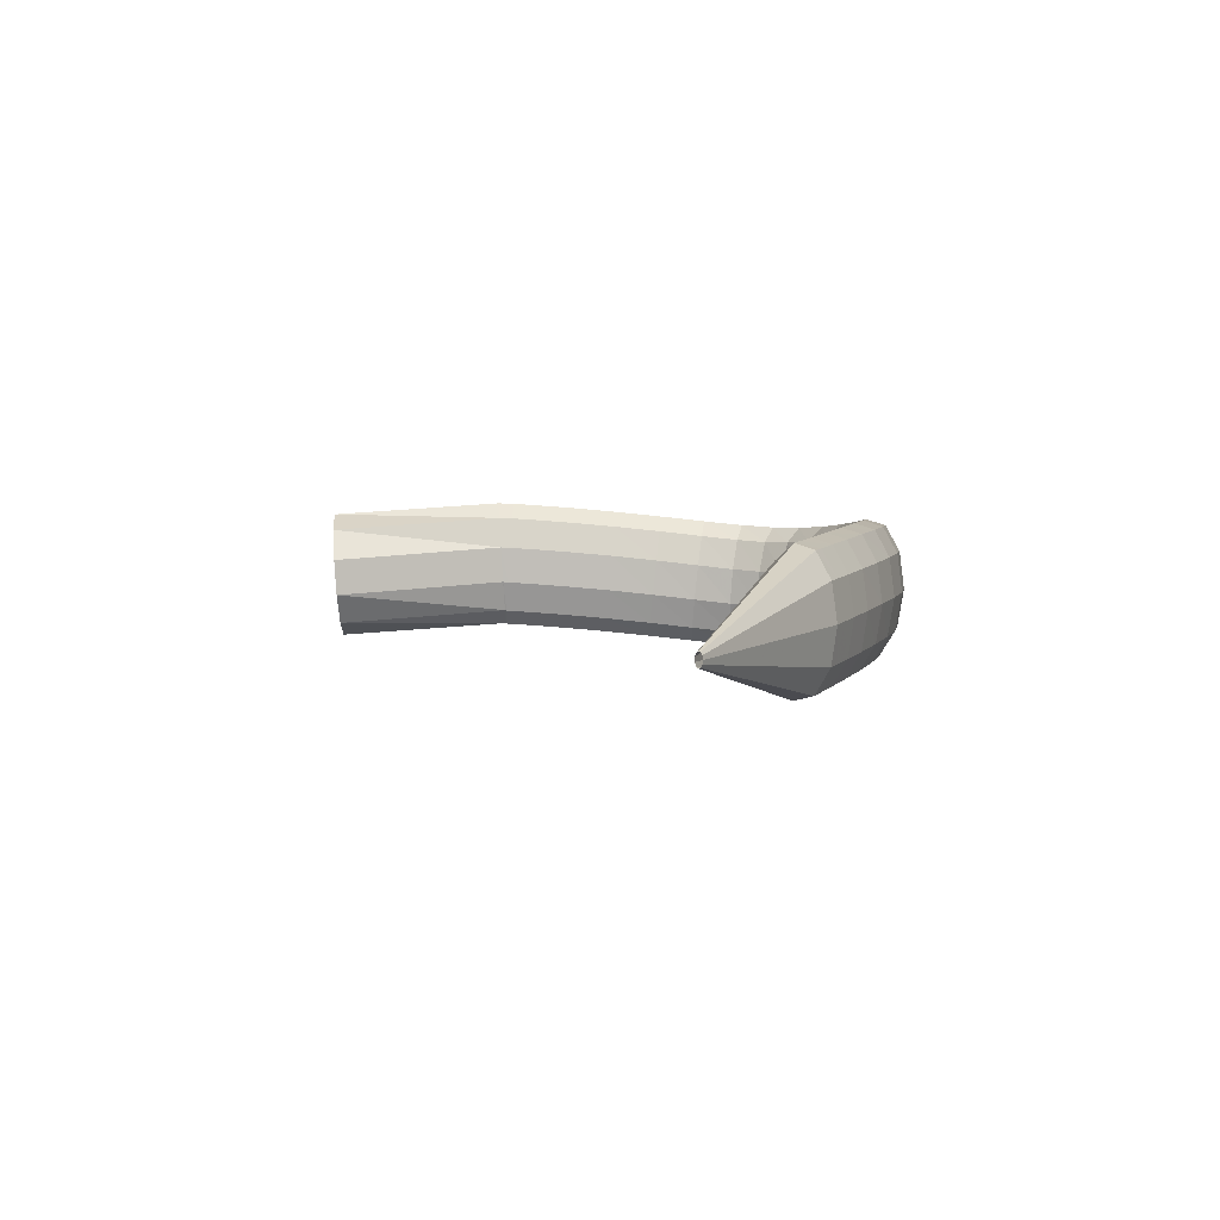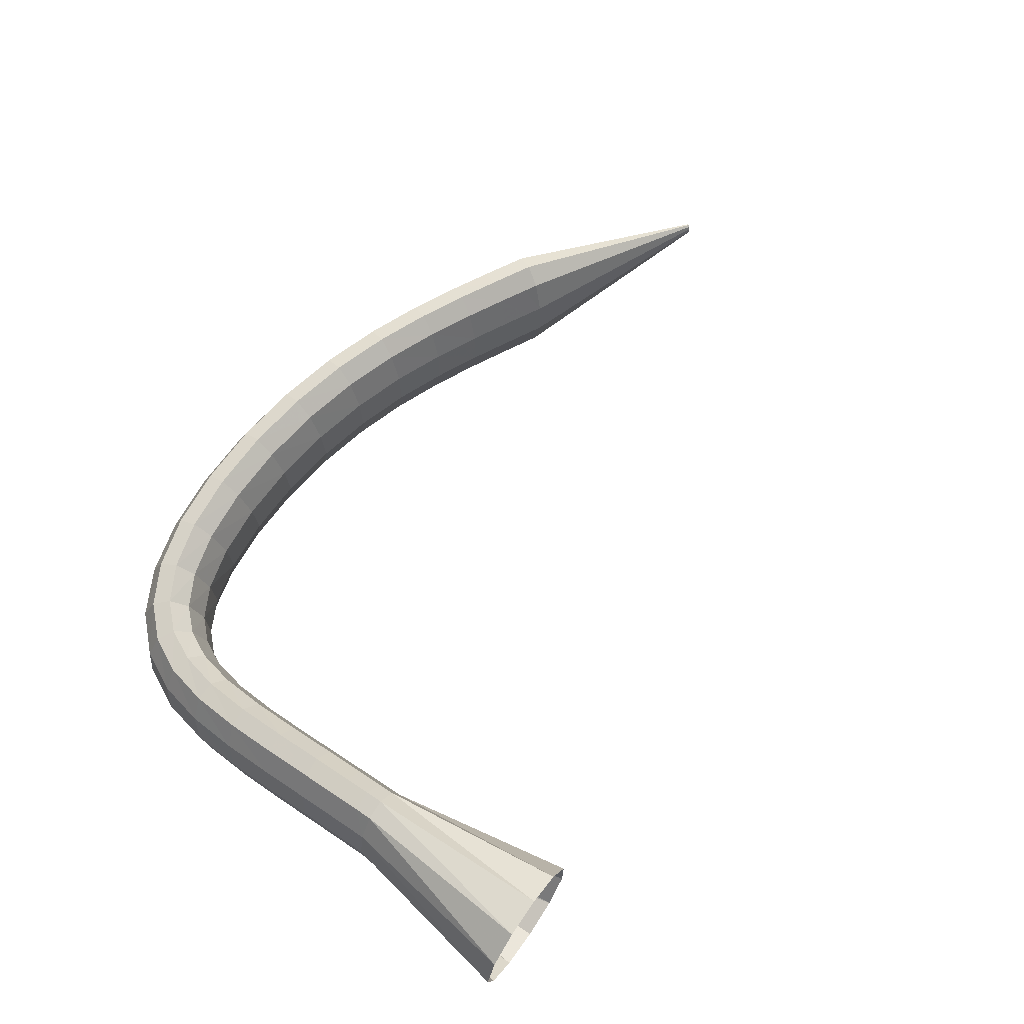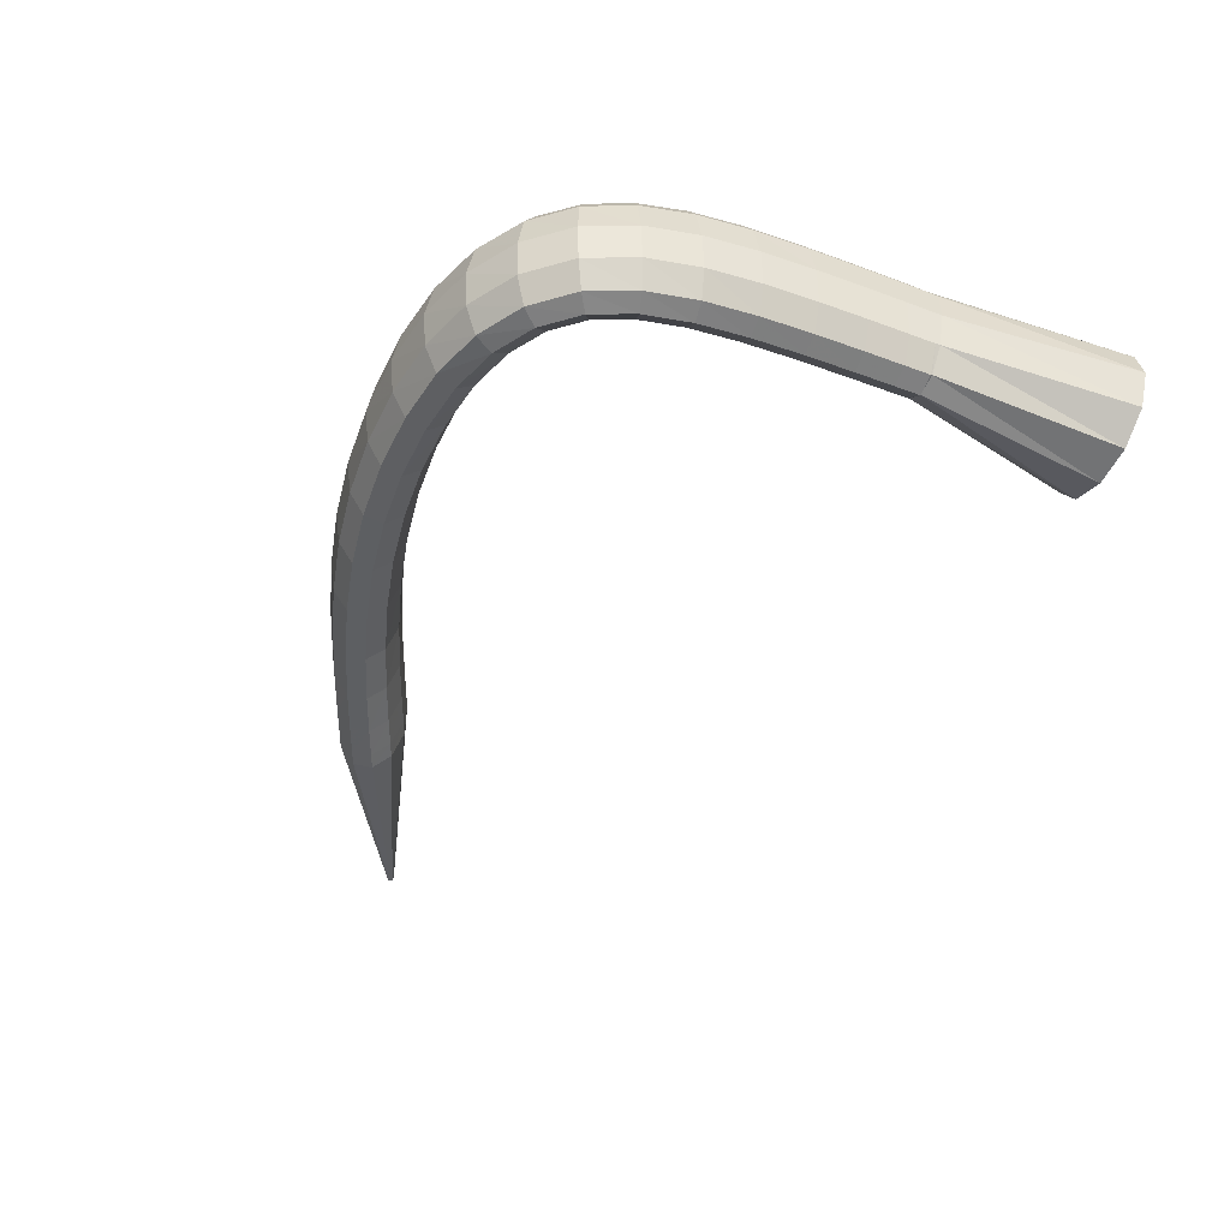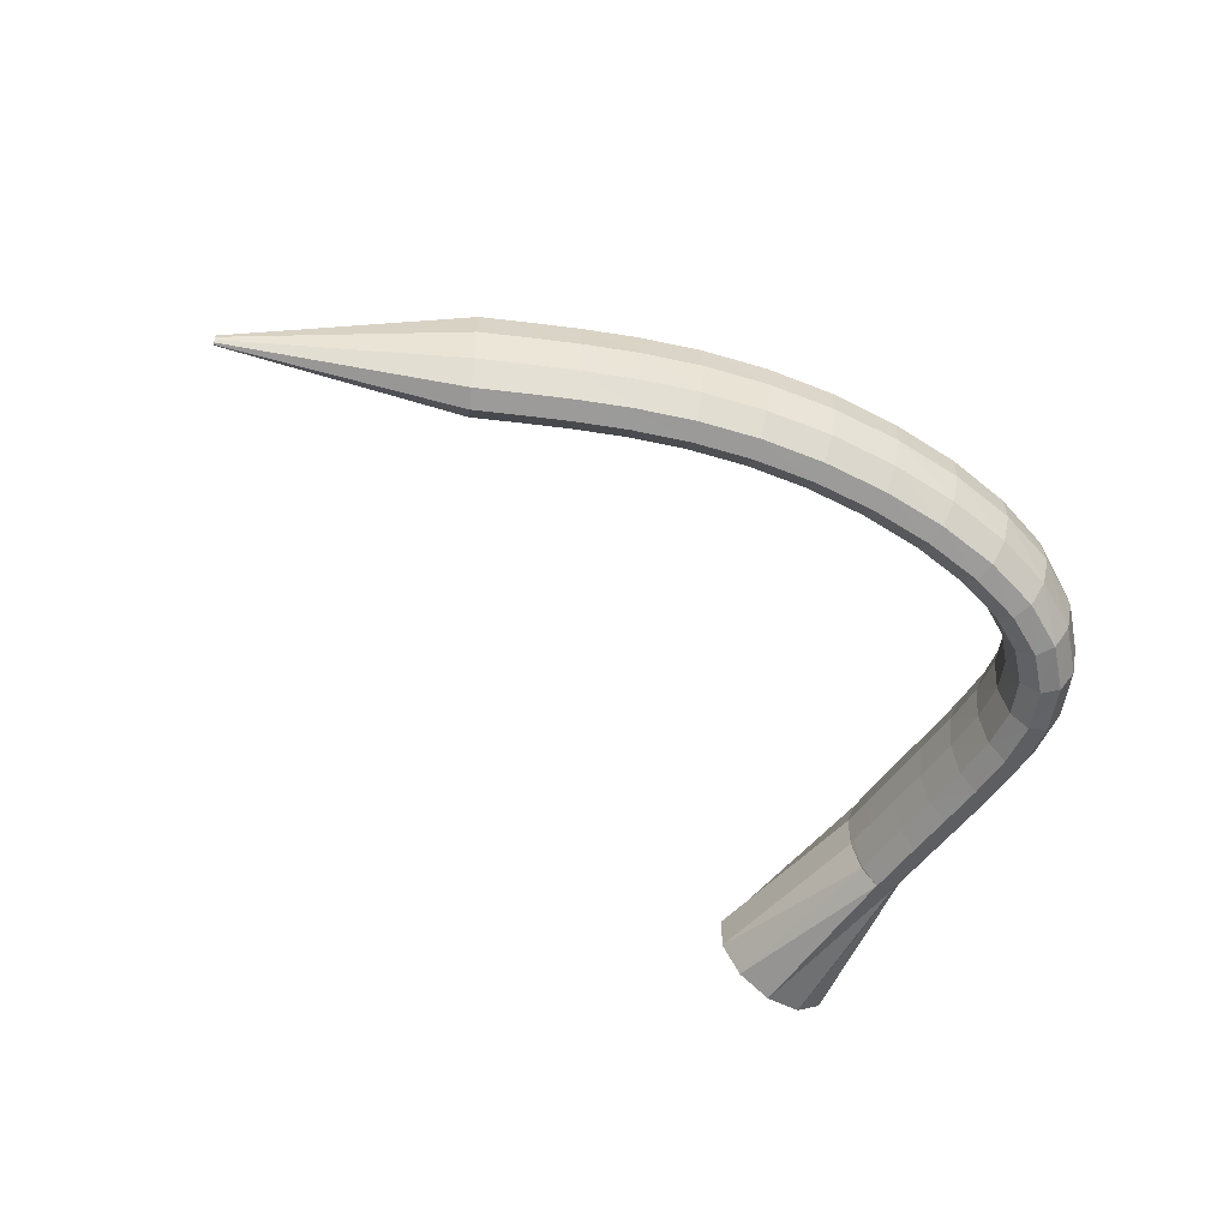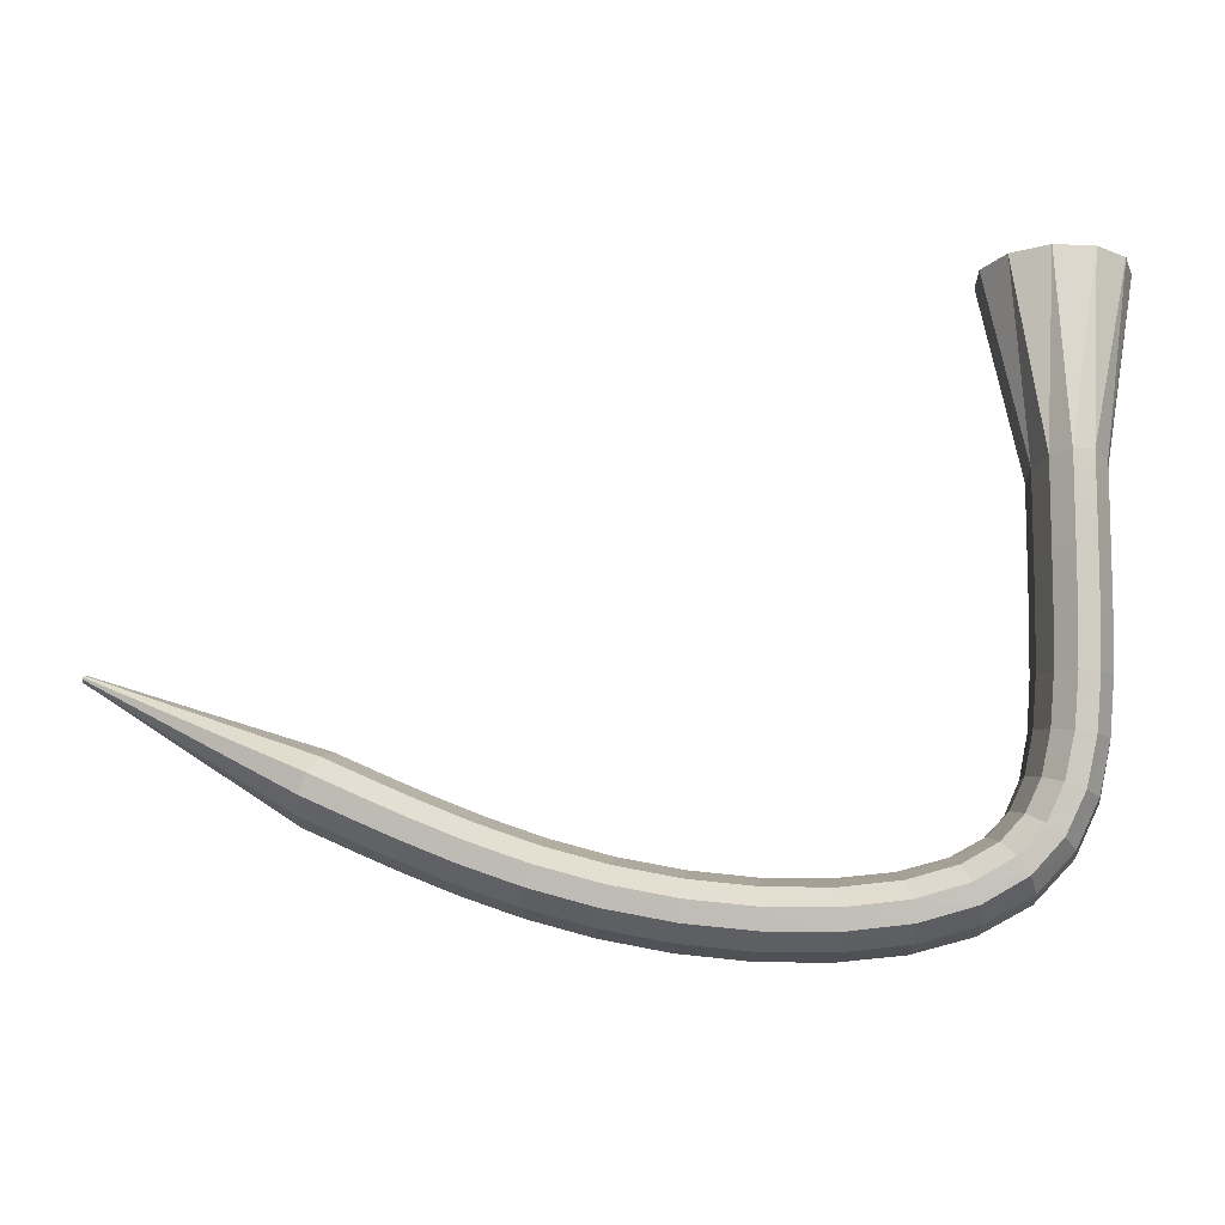
<metadata>
{"format":"obj","ext":"obj","renderer":"f3d","projection":"perspective","resolution":1024,"background":"white","views":[{"elev":7.4,"azim":-91.6,"up":"+Z"},{"elev":59.3,"azim":125.7,"up":"+Z"},{"elev":-49.5,"azim":65.0,"up":"+Z"},{"elev":-53.6,"azim":-32.1,"up":"+Z"},{"elev":-13.2,"azim":4.8,"up":"+Y"}]}
</metadata>
<code>
g tube1
v 103.9 91.66 197.3
v 103.9 91.69 197
v 103.9 91.79 196.8
v 104 91.92 196.8
v 104 92.03 196.9
v 104.1 92.1 197.1
v 104.1 92.1 197.4
v 104 92.03 197.7
v 104 91.92 197.8
v 103.9 91.79 197.7
v 103.9 91.7 197.6
v 103.9 91.66 197.3
v 118 82.39 197.3
v 118.1 82.74 194.6
v 118.6 83.69 192.7
v 119.2 84.95 192.3
v 119.7 86.11 193.5
v 120.1 86.8 195.9
v 120.1 86.81 198.7
v 119.7 86.13 201.1
v 119.2 84.97 202.2
v 118.6 83.72 201.8
v 118.1 82.75 200
v 118 82.39 197.3
v 119.1 81.86 197.3
v 119.3 82.21 194.6
v 119.7 83.16 192.8
v 120.3 84.43 192.4
v 120.9 85.6 193.5
v 121.1 86.31 195.9
v 121.1 86.32 198.7
v 120.8 85.65 201.1
v 120.2 84.49 202.3
v 119.7 83.22 201.9
v 119.2 82.24 200
v 119.1 81.86 197.3
v 121.2 80.91 197.3
v 121.4 81.25 194.6
v 121.8 82.22 192.8
v 122.4 83.48 192.4
v 122.9 84.66 193.5
v 123.2 85.37 195.9
v 123.2 85.38 198.7
v 122.9 84.7 201.1
v 122.3 83.54 202.3
v 121.7 82.26 201.9
v 121.3 81.28 200
v 121.2 80.91 197.3
v 124.1 79.61 197.4
v 124.3 79.97 194.7
v 124.7 80.95 192.8
v 125.2 82.23 192.4
v 125.7 83.41 193.6
v 126 84.12 196
v 126 84.12 198.8
v 125.7 83.43 201.1
v 125.2 82.25 202.3
v 124.7 80.97 201.9
v 124.2 79.98 200.1
v 124.1 79.61 197.4
v 127.6 78.16 197.4
v 127.8 78.54 194.7
v 128.1 79.55 192.8
v 128.6 80.85 192.4
v 129.1 82.04 193.6
v 129.4 82.74 196
v 129.4 82.73 198.8
v 129.1 82 201.1
v 128.7 80.8 202.3
v 128.2 79.5 201.9
v 127.8 78.51 200.1
v 127.6 78.16 197.4
v 131.7 76.73 197.3
v 131.7 77.15 194.6
v 132 78.19 192.7
v 132.4 79.53 192.3
v 132.8 80.73 193.5
v 133.1 81.42 195.9
v 133.2 81.38 198.7
v 133 80.62 201.1
v 132.6 79.38 202.2
v 132.2 78.06 201.8
v 131.8 77.07 200
v 131.7 76.73 197.3
v 136 75.52 197.1
v 136 75.97 194.4
v 136.1 77.05 192.6
v 136.4 78.41 192.2
v 136.8 79.63 193.4
v 137 80.32 195.7
v 137.2 80.26 198.5
v 137.1 79.46 200.9
v 136.9 78.19 202.1
v 136.6 76.84 201.6
v 136.2 75.85 199.8
v 136 75.52 197.1
v 140.6 74.63 196.8
v 140.4 75.1 194.1
v 140.4 76.2 192.2
v 140.6 77.59 191.9
v 140.9 78.83 193.1
v 141.2 79.52 195.4
v 141.4 79.44 198.2
v 141.5 78.62 200.6
v 141.4 77.33 201.7
v 141.2 75.96 201.3
v 140.9 74.95 199.5
v 140.6 74.63 196.8
v 145.3 74.14 196.3
v 145.1 74.61 193.6
v 144.9 75.72 191.8
v 145 77.12 191.4
v 145.2 78.37 192.6
v 145.5 79.07 195
v 145.8 79 197.8
v 146 78.17 200.1
v 146 76.86 201.3
v 145.9 75.48 200.8
v 145.7 74.47 199
v 145.3 74.14 196.3
v 150.1 74.1 195.7
v 149.7 74.55 193.1
v 149.4 75.65 191.3
v 149.3 77.05 190.9
v 149.4 78.31 192.1
v 149.7 79.02 194.5
v 150 78.96 197.3
v 150.4 78.16 199.6
v 150.6 76.85 200.7
v 150.6 75.47 200.3
v 150.4 74.44 198.4
v 150.1 74.1 195.7
v 154.6 74.58 195.2
v 154.1 74.99 192.5
v 153.7 76.05 190.7
v 153.4 77.43 190.3
v 153.3 78.68 191.5
v 153.5 79.41 193.9
v 153.9 79.39 196.7
v 154.4 78.62 199
v 154.8 77.35 200.1
v 155 75.98 199.7
v 154.9 74.95 197.8
v 154.6 74.58 195.2
v 158.7 75.7 194.6
v 158.2 76.05 192
v 157.6 77.03 190.2
v 157 78.33 189.8
v 156.7 79.53 191
v 156.7 80.25 193.4
v 157.1 80.27 196.2
v 157.7 79.57 198.5
v 158.3 78.39 199.6
v 158.7 77.09 199.2
v 158.9 76.08 197.3
v 158.7 75.7 194.6
v 162.2 77.61 194.2
v 161.7 77.91 191.6
v 160.9 78.75 189.8
v 160 79.86 189.5
v 159.3 80.89 190.7
v 159.1 81.51 193.1
v 159.4 81.53 195.9
v 160.1 80.94 198.2
v 160.9 79.93 199.3
v 161.7 78.81 198.8
v 162.2 77.95 197
v 162.2 77.61 194.2
v 164.8 80.39 194.1
v 164.4 80.68 191.4
v 163.4 81.33 189.6
v 162.2 82.12 189.3
v 161.2 82.81 190.5
v 160.7 83.18 193
v 160.9 83.11 195.8
v 161.6 82.62 198.1
v 162.7 81.87 199.2
v 163.9 81.09 198.7
v 164.6 80.54 196.8
v 164.8 80.39 194.1
v 166.4 83.78 194.2
v 165.9 84.1 191.5
v 164.9 84.57 189.7
v 163.5 85.03 189.4
v 162.4 85.33 190.6
v 161.7 85.39 193.1
v 161.8 85.19 195.9
v 162.6 84.78 198.2
v 163.9 84.3 199.3
v 165.2 83.9 198.8
v 166.2 83.7 196.9
v 166.4 83.78 194.2
v 167.2 87.47 194.5
v 166.7 87.8 191.8
v 165.6 88.12 190
v 164.2 88.35 189.7
v 162.9 88.4 190.9
v 162.3 88.26 193.3
v 162.4 87.97 196.1
v 163.3 87.63 198.4
v 164.6 87.34 199.5
v 166 87.2 199.1
v 166.9 87.25 197.2
v 167.2 87.47 194.5
v 167.5 91.29 194.8
v 167 91.6 192.2
v 165.8 91.84 190.4
v 164.4 91.94 190.1
v 163.2 91.87 191.3
v 162.5 91.65 193.7
v 162.7 91.35 196.5
v 163.6 91.07 198.8
v 164.9 90.89 199.9
v 166.3 90.87 199.4
v 167.2 91.02 197.5
v 167.5 91.29 194.8
v 167.6 95.1 195.2
v 167 95.37 192.6
v 165.9 95.55 190.8
v 164.5 95.61 190.5
v 163.2 95.5 191.7
v 162.6 95.28 194.1
v 162.8 95 196.9
v 163.7 94.76 199.2
v 165 94.64 200.3
v 166.4 94.67 199.8
v 167.3 94.84 197.9
v 167.6 95.1 195.2
v 167.6 98.62 195.5
v 167.1 98.85 192.9
v 165.9 99 191.1
v 164.5 99.04 190.8
v 163.3 98.94 192
v 162.6 98.74 194.4
v 162.8 98.5 197.2
v 163.7 98.3 199.5
v 165 98.2 200.6
v 166.4 98.23 200.1
v 167.3 98.39 198.3
v 167.6 98.62 195.5
v 167.6 101.5 195.8
v 167.1 101.7 193.1
v 165.9 101.8 191.3
v 164.5 101.9 191
v 163.3 101.8 192.2
v 162.6 101.6 194.6
v 162.8 101.4 197.4
v 163.7 101.2 199.8
v 165 101.1 200.8
v 166.4 101.1 200.4
v 167.4 101.3 198.5
v 167.6 101.5 195.8
v 167.6 103.3 195.9
v 167.1 103.5 193.2
v 165.9 103.7 191.4
v 164.5 103.7 191.1
v 163.3 103.6 192.4
v 162.6 103.4 194.8
v 162.8 103.3 197.6
v 163.7 103.1 199.9
v 165 103 201
v 166.4 103 200.5
v 167.4 103.2 198.6
v 167.6 103.3 195.9
v 167.6 104 195.9
v 167.1 103.9 193.3
v 165.9 103.7 191.5
v 164.5 103.7 191.2
v 163.3 103.7 192.4
v 162.7 103.9 194.8
v 162.8 104 197.6
v 163.7 104.2 199.9
v 165 104.3 201
v 166.4 104.3 200.6
v 167.4 104.2 198.7
v 167.6 104 195.9
v 169.8 117.4 195
v 168.9 117.2 192.3
v 166.7 117.1 190.6
v 163.9 117 190.3
v 161.4 117 191.6
v 160 117.1 194.1
v 160.1 117.3 196.9
v 161.8 117.5 199.2
v 164.4 117.6 200.2
v 167.2 117.6 199.7
v 169.2 117.6 197.7
v 169.8 117.4 195
f 1 2 14
f 14 13 1
f 2 3 15
f 15 14 2
f 3 4 16
f 16 15 3
f 4 5 17
f 17 16 4
f 5 6 18
f 18 17 5
f 6 7 19
f 19 18 6
f 7 8 20
f 20 19 7
f 8 9 21
f 21 20 8
f 9 10 22
f 22 21 9
f 10 11 23
f 23 22 10
f 11 12 24
f 24 23 11
f 13 14 26
f 26 25 13
f 14 15 27
f 27 26 14
f 15 16 28
f 28 27 15
f 16 17 29
f 29 28 16
f 17 18 30
f 30 29 17
f 18 19 31
f 31 30 18
f 19 20 32
f 32 31 19
f 20 21 33
f 33 32 20
f 21 22 34
f 34 33 21
f 22 23 35
f 35 34 22
f 23 24 36
f 36 35 23
f 25 26 38
f 38 37 25
f 26 27 39
f 39 38 26
f 27 28 40
f 40 39 27
f 28 29 41
f 41 40 28
f 29 30 42
f 42 41 29
f 30 31 43
f 43 42 30
f 31 32 44
f 44 43 31
f 32 33 45
f 45 44 32
f 33 34 46
f 46 45 33
f 34 35 47
f 47 46 34
f 35 36 48
f 48 47 35
f 37 38 50
f 50 49 37
f 38 39 51
f 51 50 38
f 39 40 52
f 52 51 39
f 40 41 53
f 53 52 40
f 41 42 54
f 54 53 41
f 42 43 55
f 55 54 42
f 43 44 56
f 56 55 43
f 44 45 57
f 57 56 44
f 45 46 58
f 58 57 45
f 46 47 59
f 59 58 46
f 47 48 60
f 60 59 47
f 49 50 62
f 62 61 49
f 50 51 63
f 63 62 50
f 51 52 64
f 64 63 51
f 52 53 65
f 65 64 52
f 53 54 66
f 66 65 53
f 54 55 67
f 67 66 54
f 55 56 68
f 68 67 55
f 56 57 69
f 69 68 56
f 57 58 70
f 70 69 57
f 58 59 71
f 71 70 58
f 59 60 72
f 72 71 59
f 61 62 74
f 74 73 61
f 62 63 75
f 75 74 62
f 63 64 76
f 76 75 63
f 64 65 77
f 77 76 64
f 65 66 78
f 78 77 65
f 66 67 79
f 79 78 66
f 67 68 80
f 80 79 67
f 68 69 81
f 81 80 68
f 69 70 82
f 82 81 69
f 70 71 83
f 83 82 70
f 71 72 84
f 84 83 71
f 73 74 86
f 86 85 73
f 74 75 87
f 87 86 74
f 75 76 88
f 88 87 75
f 76 77 89
f 89 88 76
f 77 78 90
f 90 89 77
f 78 79 91
f 91 90 78
f 79 80 92
f 92 91 79
f 80 81 93
f 93 92 80
f 81 82 94
f 94 93 81
f 82 83 95
f 95 94 82
f 83 84 96
f 96 95 83
f 85 86 98
f 98 97 85
f 86 87 99
f 99 98 86
f 87 88 100
f 100 99 87
f 88 89 101
f 101 100 88
f 89 90 102
f 102 101 89
f 90 91 103
f 103 102 90
f 91 92 104
f 104 103 91
f 92 93 105
f 105 104 92
f 93 94 106
f 106 105 93
f 94 95 107
f 107 106 94
f 95 96 108
f 108 107 95
f 97 98 110
f 110 109 97
f 98 99 111
f 111 110 98
f 99 100 112
f 112 111 99
f 100 101 113
f 113 112 100
f 101 102 114
f 114 113 101
f 102 103 115
f 115 114 102
f 103 104 116
f 116 115 103
f 104 105 117
f 117 116 104
f 105 106 118
f 118 117 105
f 106 107 119
f 119 118 106
f 107 108 120
f 120 119 107
f 109 110 122
f 122 121 109
f 110 111 123
f 123 122 110
f 111 112 124
f 124 123 111
f 112 113 125
f 125 124 112
f 113 114 126
f 126 125 113
f 114 115 127
f 127 126 114
f 115 116 128
f 128 127 115
f 116 117 129
f 129 128 116
f 117 118 130
f 130 129 117
f 118 119 131
f 131 130 118
f 119 120 132
f 132 131 119
f 121 122 134
f 134 133 121
f 122 123 135
f 135 134 122
f 123 124 136
f 136 135 123
f 124 125 137
f 137 136 124
f 125 126 138
f 138 137 125
f 126 127 139
f 139 138 126
f 127 128 140
f 140 139 127
f 128 129 141
f 141 140 128
f 129 130 142
f 142 141 129
f 130 131 143
f 143 142 130
f 131 132 144
f 144 143 131
f 133 134 146
f 146 145 133
f 134 135 147
f 147 146 134
f 135 136 148
f 148 147 135
f 136 137 149
f 149 148 136
f 137 138 150
f 150 149 137
f 138 139 151
f 151 150 138
f 139 140 152
f 152 151 139
f 140 141 153
f 153 152 140
f 141 142 154
f 154 153 141
f 142 143 155
f 155 154 142
f 143 144 156
f 156 155 143
f 145 146 158
f 158 157 145
f 146 147 159
f 159 158 146
f 147 148 160
f 160 159 147
f 148 149 161
f 161 160 148
f 149 150 162
f 162 161 149
f 150 151 163
f 163 162 150
f 151 152 164
f 164 163 151
f 152 153 165
f 165 164 152
f 153 154 166
f 166 165 153
f 154 155 167
f 167 166 154
f 155 156 168
f 168 167 155
f 157 158 170
f 170 169 157
f 158 159 171
f 171 170 158
f 159 160 172
f 172 171 159
f 160 161 173
f 173 172 160
f 161 162 174
f 174 173 161
f 162 163 175
f 175 174 162
f 163 164 176
f 176 175 163
f 164 165 177
f 177 176 164
f 165 166 178
f 178 177 165
f 166 167 179
f 179 178 166
f 167 168 180
f 180 179 167
f 169 170 182
f 182 181 169
f 170 171 183
f 183 182 170
f 171 172 184
f 184 183 171
f 172 173 185
f 185 184 172
f 173 174 186
f 186 185 173
f 174 175 187
f 187 186 174
f 175 176 188
f 188 187 175
f 176 177 189
f 189 188 176
f 177 178 190
f 190 189 177
f 178 179 191
f 191 190 178
f 179 180 192
f 192 191 179
f 181 182 194
f 194 193 181
f 182 183 195
f 195 194 182
f 183 184 196
f 196 195 183
f 184 185 197
f 197 196 184
f 185 186 198
f 198 197 185
f 186 187 199
f 199 198 186
f 187 188 200
f 200 199 187
f 188 189 201
f 201 200 188
f 189 190 202
f 202 201 189
f 190 191 203
f 203 202 190
f 191 192 204
f 204 203 191
f 193 194 206
f 206 205 193
f 194 195 207
f 207 206 194
f 195 196 208
f 208 207 195
f 196 197 209
f 209 208 196
f 197 198 210
f 210 209 197
f 198 199 211
f 211 210 198
f 199 200 212
f 212 211 199
f 200 201 213
f 213 212 200
f 201 202 214
f 214 213 201
f 202 203 215
f 215 214 202
f 203 204 216
f 216 215 203
f 205 206 218
f 218 217 205
f 206 207 219
f 219 218 206
f 207 208 220
f 220 219 207
f 208 209 221
f 221 220 208
f 209 210 222
f 222 221 209
f 210 211 223
f 223 222 210
f 211 212 224
f 224 223 211
f 212 213 225
f 225 224 212
f 213 214 226
f 226 225 213
f 214 215 227
f 227 226 214
f 215 216 228
f 228 227 215
f 217 218 230
f 230 229 217
f 218 219 231
f 231 230 218
f 219 220 232
f 232 231 219
f 220 221 233
f 233 232 220
f 221 222 234
f 234 233 221
f 222 223 235
f 235 234 222
f 223 224 236
f 236 235 223
f 224 225 237
f 237 236 224
f 225 226 238
f 238 237 225
f 226 227 239
f 239 238 226
f 227 228 240
f 240 239 227
f 229 230 242
f 242 241 229
f 230 231 243
f 243 242 230
f 231 232 244
f 244 243 231
f 232 233 245
f 245 244 232
f 233 234 246
f 246 245 233
f 234 235 247
f 247 246 234
f 235 236 248
f 248 247 235
f 236 237 249
f 249 248 236
f 237 238 250
f 250 249 237
f 238 239 251
f 251 250 238
f 239 240 252
f 252 251 239
f 241 242 254
f 254 253 241
f 242 243 255
f 255 254 242
f 243 244 256
f 256 255 243
f 244 245 257
f 257 256 244
f 245 246 258
f 258 257 245
f 246 247 259
f 259 258 246
f 247 248 260
f 260 259 247
f 248 249 261
f 261 260 248
f 249 250 262
f 262 261 249
f 250 251 263
f 263 262 250
f 251 252 264
f 264 263 251
f 253 254 266
f 266 265 253
f 254 255 267
f 267 266 254
f 255 256 268
f 268 267 255
f 256 257 269
f 269 268 256
f 257 258 270
f 270 269 257
f 258 259 271
f 271 270 258
f 259 260 272
f 272 271 259
f 260 261 273
f 273 272 260
f 261 262 274
f 274 273 261
f 262 263 275
f 275 274 262
f 263 264 276
f 276 275 263
f 265 266 278
f 278 277 265
f 266 267 279
f 279 278 266
f 267 268 280
f 280 279 267
f 268 269 281
f 281 280 268
f 269 270 282
f 282 281 269
f 270 271 283
f 283 282 270
f 271 272 284
f 284 283 271
f 272 273 285
f 285 284 272
f 273 274 286
f 286 285 273
f 274 275 287
f 287 286 274
f 275 276 288
f 288 287 275
g

</code>
